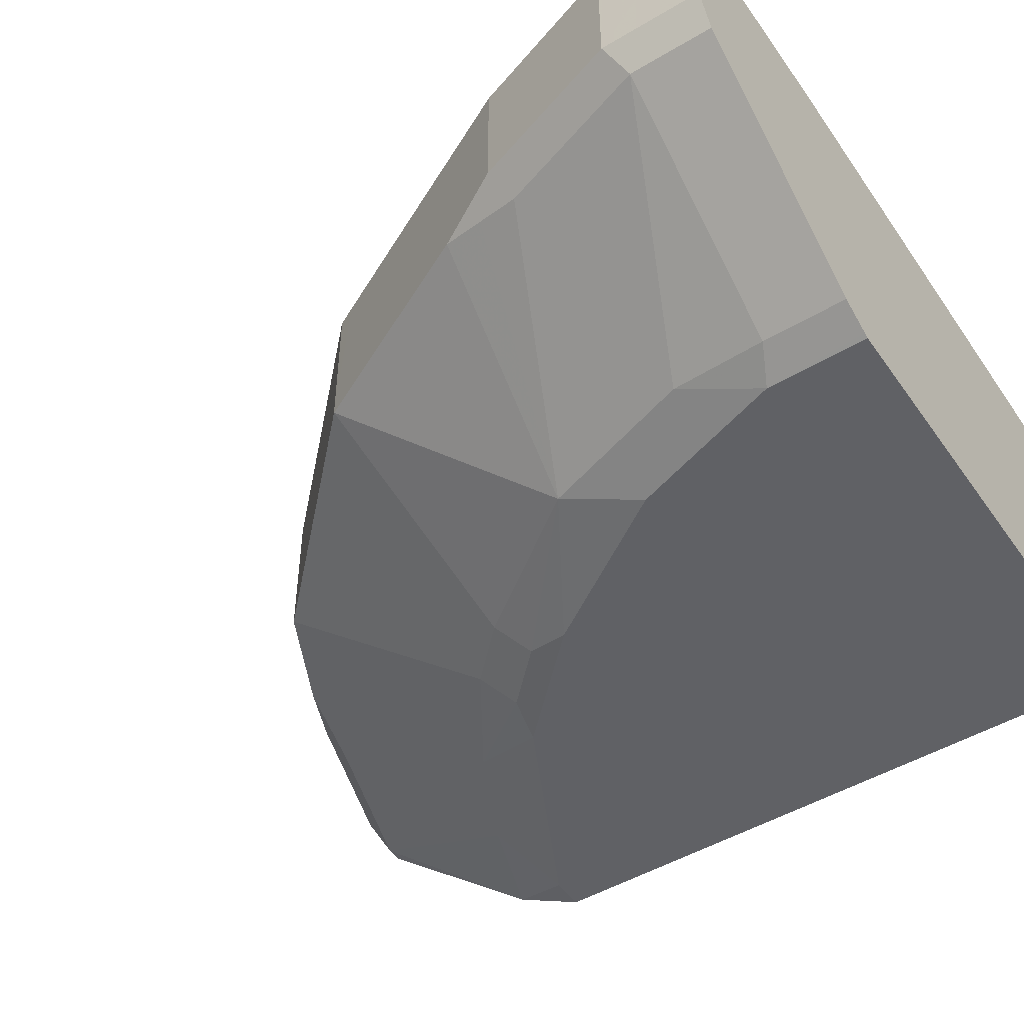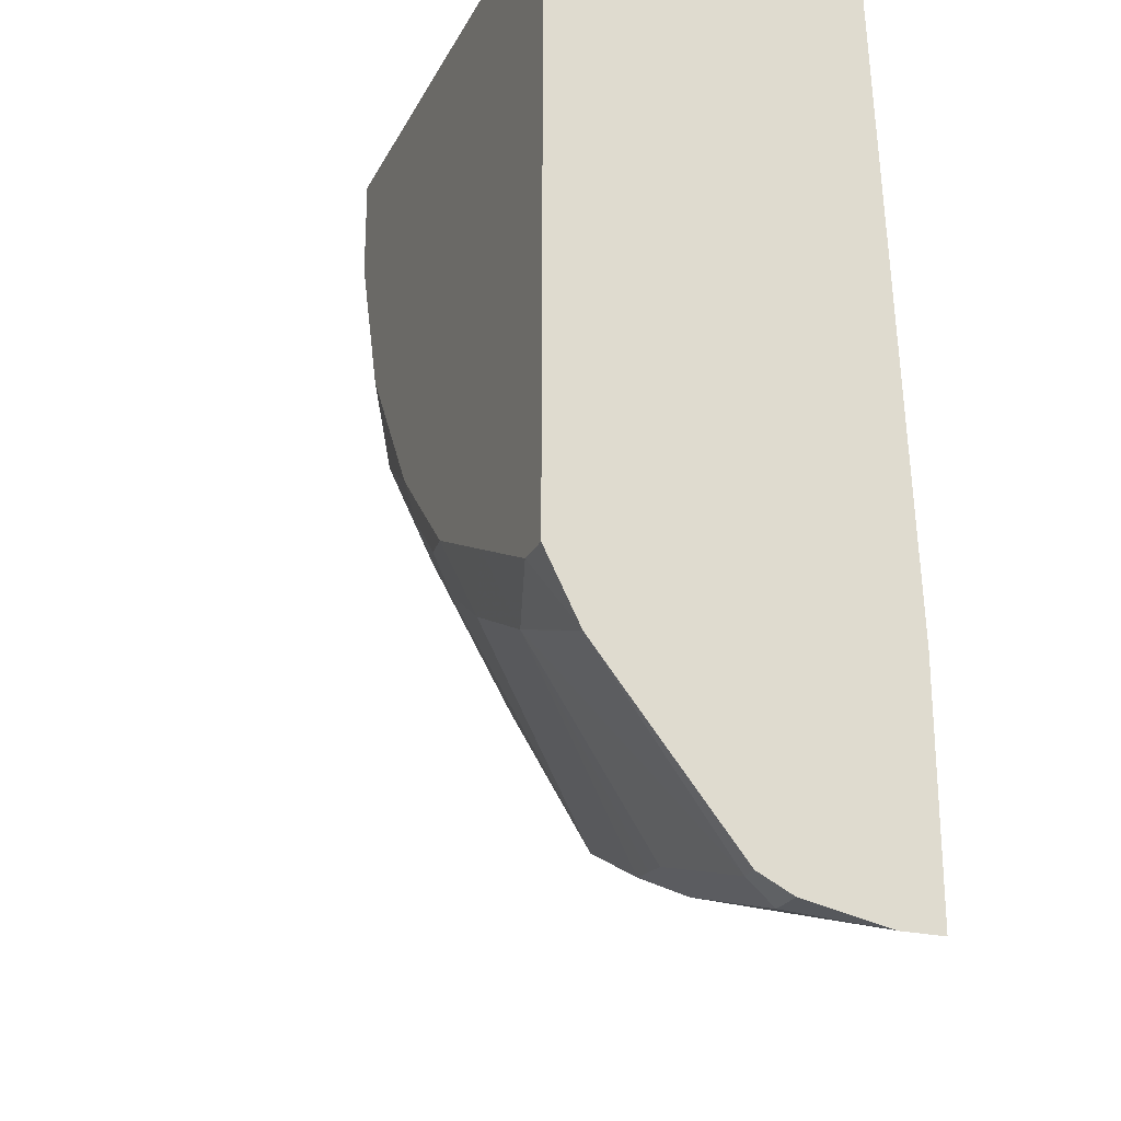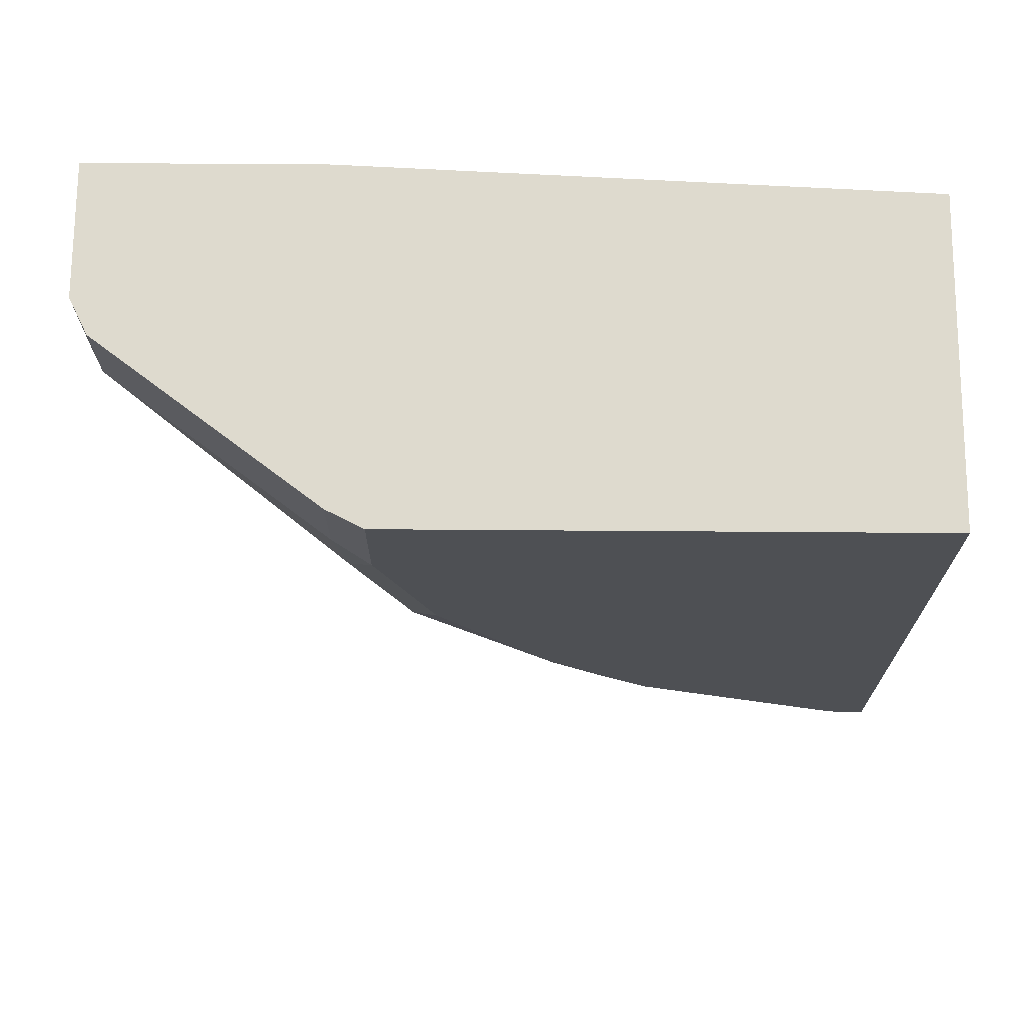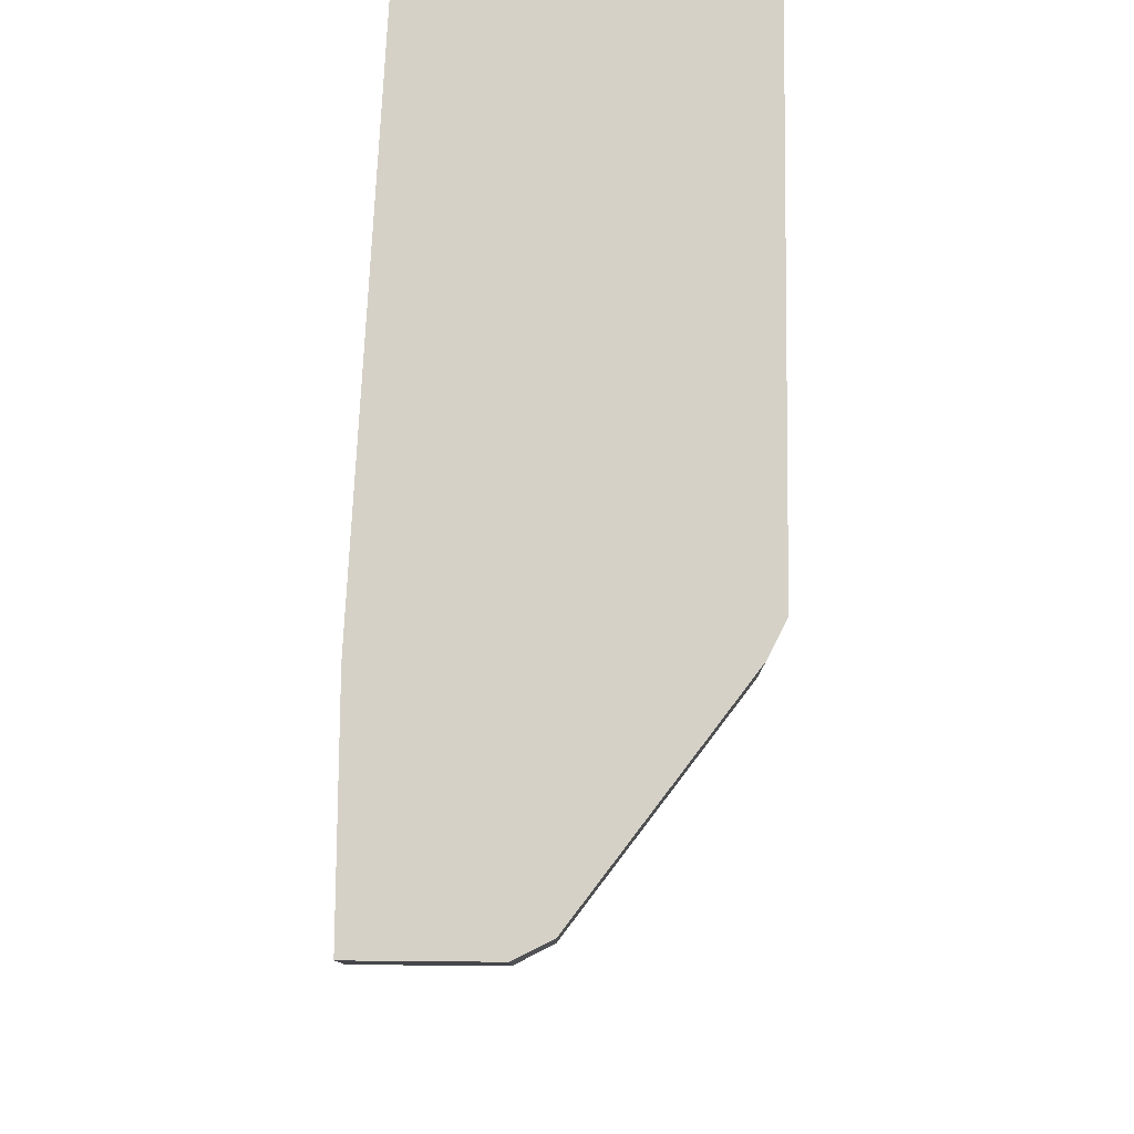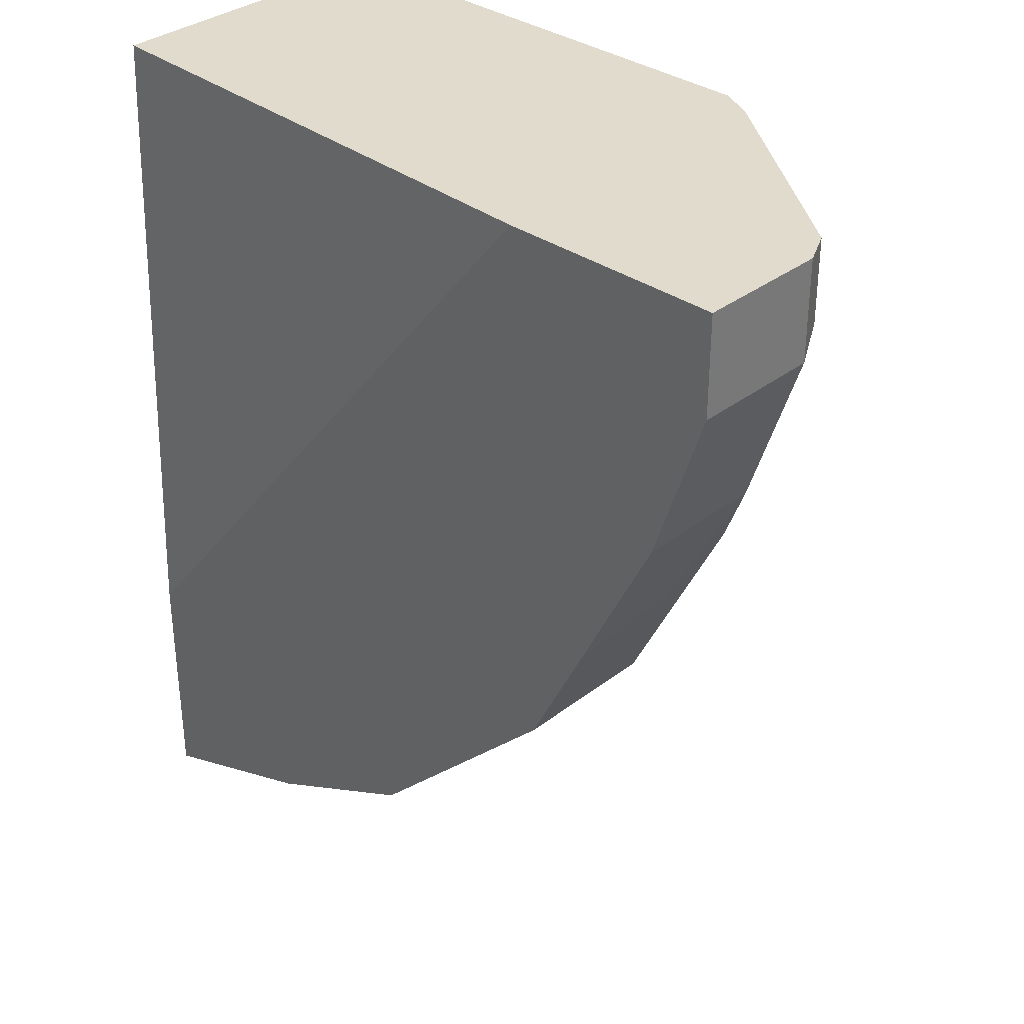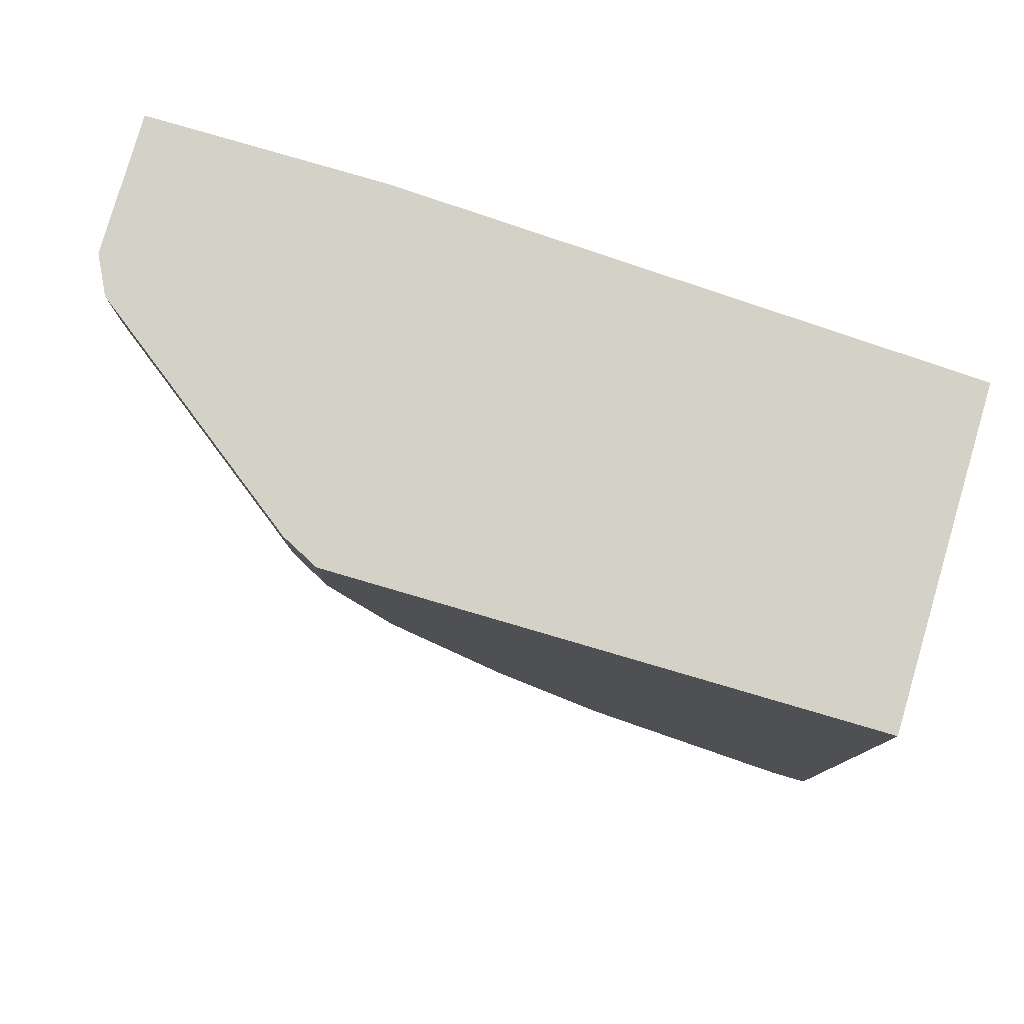
<metadata>
{"format":"obj","ext":"obj","renderer":"f3d","projection":"perspective","resolution":1024,"background":"white","views":[{"elev":-48.4,"azim":-56.3,"up":"+Y"},{"elev":-24.2,"azim":68.2,"up":"+Z"},{"elev":71.2,"azim":0.4,"up":"+Z"},{"elev":79.3,"azim":-89.5,"up":"+Z"},{"elev":33.9,"azim":-136.2,"up":"+Z"},{"elev":79.8,"azim":16.3,"up":"+Z"}]}
</metadata>
<code>
v -0.1544 -0.3558 0.1036
v -0.5245 -0.3387 0.1036
v -0.1544 -0.5693 0.1036
v -0.1544 -0.3387 -0.3466
v -0.676 -0.3387 0.1036
v -0.4981 -0.5693 0.1036
v -0.1544 -0.5693 -0.3202
v -0.1544 -0.3387 -0.5099
v -0.676 -0.427 0.1036
v -0.676 -0.3387 0.03558
v -0.5012 -0.5677 0.1036
v -0.4981 -0.5693 0.03558
v -0.1779 -0.5693 -0.3202
v -0.1544 -0.5457 -0.3672
v -0.1544 -0.3679 -0.5099
v -0.2846 -0.3387 -0.4625
v -0.6641 -0.4507 0.1036
v -0.676 -0.427 0.03558
v -0.6404 -0.3387 -0.07119
v -0.5218 -0.5574 0.1036
v -0.5218 -0.5574 0.04741
v -0.5159 -0.5515 -0.01781
v -0.4625 -0.5693 -0.07119
v -0.2313 -0.5515 -0.338
v -0.2491 -0.5693 -0.2846
v -0.1544 -0.5455 -0.3676
v -0.1544 -0.4035 -0.5028
v -0.1779 -0.427 -0.4981
v -0.2846 -0.427 -0.4625
v -0.3084 -0.3387 -0.4507
v -0.6641 -0.4507 0.04741
v -0.6582 -0.4448 0.01774
v -0.6404 -0.427 -0.07119
v -0.5877 -0.3387 -0.1767
v -0.4803 -0.5515 -0.1246
v -0.3914 -0.5693 -0.1779
v -0.4033 -0.4388 -0.4032
v -0.3321 -0.4388 -0.4388
v -0.3025 -0.4448 -0.4447
v -0.2728 -0.4507 -0.4507
v -0.1661 -0.4507 -0.4862
v -0.3025 -0.5515 -0.3024
v -0.3202 -0.5693 -0.249
v -0.1544 -0.4507 -0.4862
v -0.1544 -0.427 -0.4981
v -0.1957 -0.4448 -0.4803
v -0.3084 -0.4151 -0.4507
v -0.3558 -0.427 -0.4269
v -0.3743 -0.3387 -0.4178
v -0.6285 -0.4507 -0.0593
v -0.6167 -0.4388 -0.1186
v -0.6226 -0.4448 -0.08897
v -0.593 -0.4151 -0.1661
v -0.6048 -0.427 -0.1424
v -0.5521 -0.3387 -0.2478
v -0.5811 -0.4388 -0.1898
v -0.5455 -0.4388 -0.2609
v -0.4033 -0.5455 -0.2253
v -0.3855 -0.5633 -0.2075
v -0.3499 -0.5633 -0.2431
v -0.4033 -0.3387 -0.4032
v -0.3677 -0.5455 -0.2609
v -0.5574 -0.4151 -0.2372
v -0.5455 -0.3387 -0.2609
f 29 39 38
f 29 38 37
f 29 37 48
f 29 48 47
f 30 47 49
f 32 51 52
f 31 52 50
f 31 50 35
f 32 33 51
f 28 39 29
f 33 34 53
f 31 32 52
f 28 46 39
f 24 38 39
f 28 44 41
f 28 45 44
f 27 45 28
f 26 41 44
f 25 43 42
f 24 42 37
f 24 25 42
f 24 41 26
f 24 40 41
f 24 39 40
f 24 37 38
f 23 35 36
f 33 53 54
f 28 41 46
f 33 54 56
f 53 63 57
f 34 55 63
f 58 60 59
f 58 62 60
f 57 62 58
f 55 57 63
f 55 64 57
f 53 56 54
f 53 57 56
f 22 31 35
f 47 48 49
f 42 60 62
f 42 43 60
f 40 46 41
f 39 46 40
f 37 64 61
f 37 57 64
f 37 62 57
f 37 42 62
f 37 49 48
f 37 61 49
f 36 60 43
f 36 59 60
f 35 59 36
f 35 58 59
f 35 57 58
f 35 56 57
f 35 51 56
f 35 52 51
f 35 50 52
f 34 63 53
f 33 56 51
f 22 35 23
f 18 33 32
f 19 34 33
f 2 19 10
f 2 34 19
f 2 55 34
f 2 64 55
f 2 61 64
f 2 49 61
f 2 30 49
f 2 16 30
f 2 8 16
f 2 4 8
f 1 4 2
f 1 8 4
f 1 15 8
f 1 27 15
f 1 45 27
f 1 44 45
f 1 26 44
f 1 14 26
f 21 31 22
f 1 3 7
f 1 6 3
f 1 11 6
f 1 20 11
f 1 17 20
f 1 9 17
f 1 5 9
f 1 2 5
f 2 10 5
f 3 6 12
f 1 7 14
f 3 23 36
f 3 12 23
f 18 32 31
f 17 21 20
f 17 31 21
f 16 47 30
f 15 28 29
f 15 27 28
f 14 24 26
f 13 25 24
f 13 24 14
f 12 22 23
f 12 21 22
f 11 21 12
f 11 20 21
f 16 29 47
f 10 19 33
f 3 36 43
f 10 33 18
f 3 43 25
f 3 13 7
f 5 10 18
f 5 18 9
f 3 25 13
f 7 13 14
f 8 15 29
f 8 29 16
f 9 18 31
f 9 31 17
f 6 11 12

</code>
